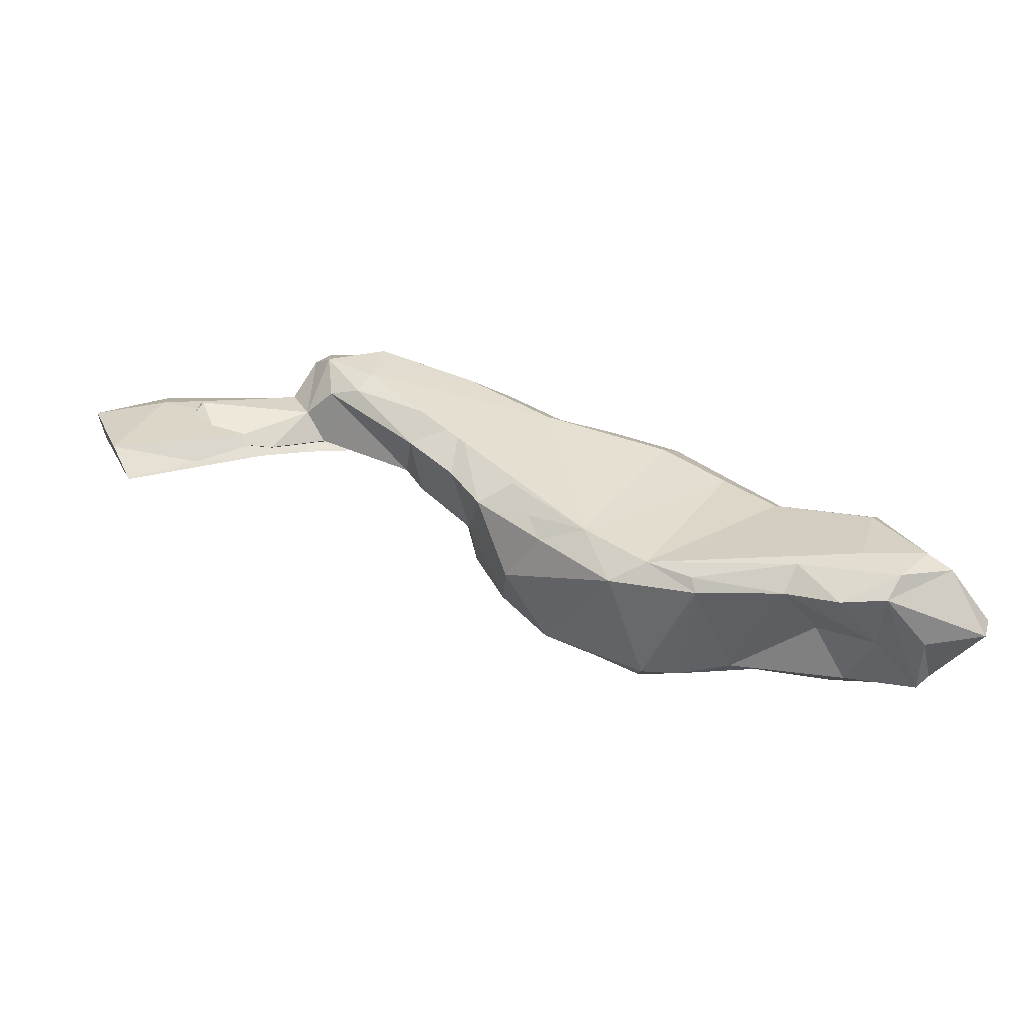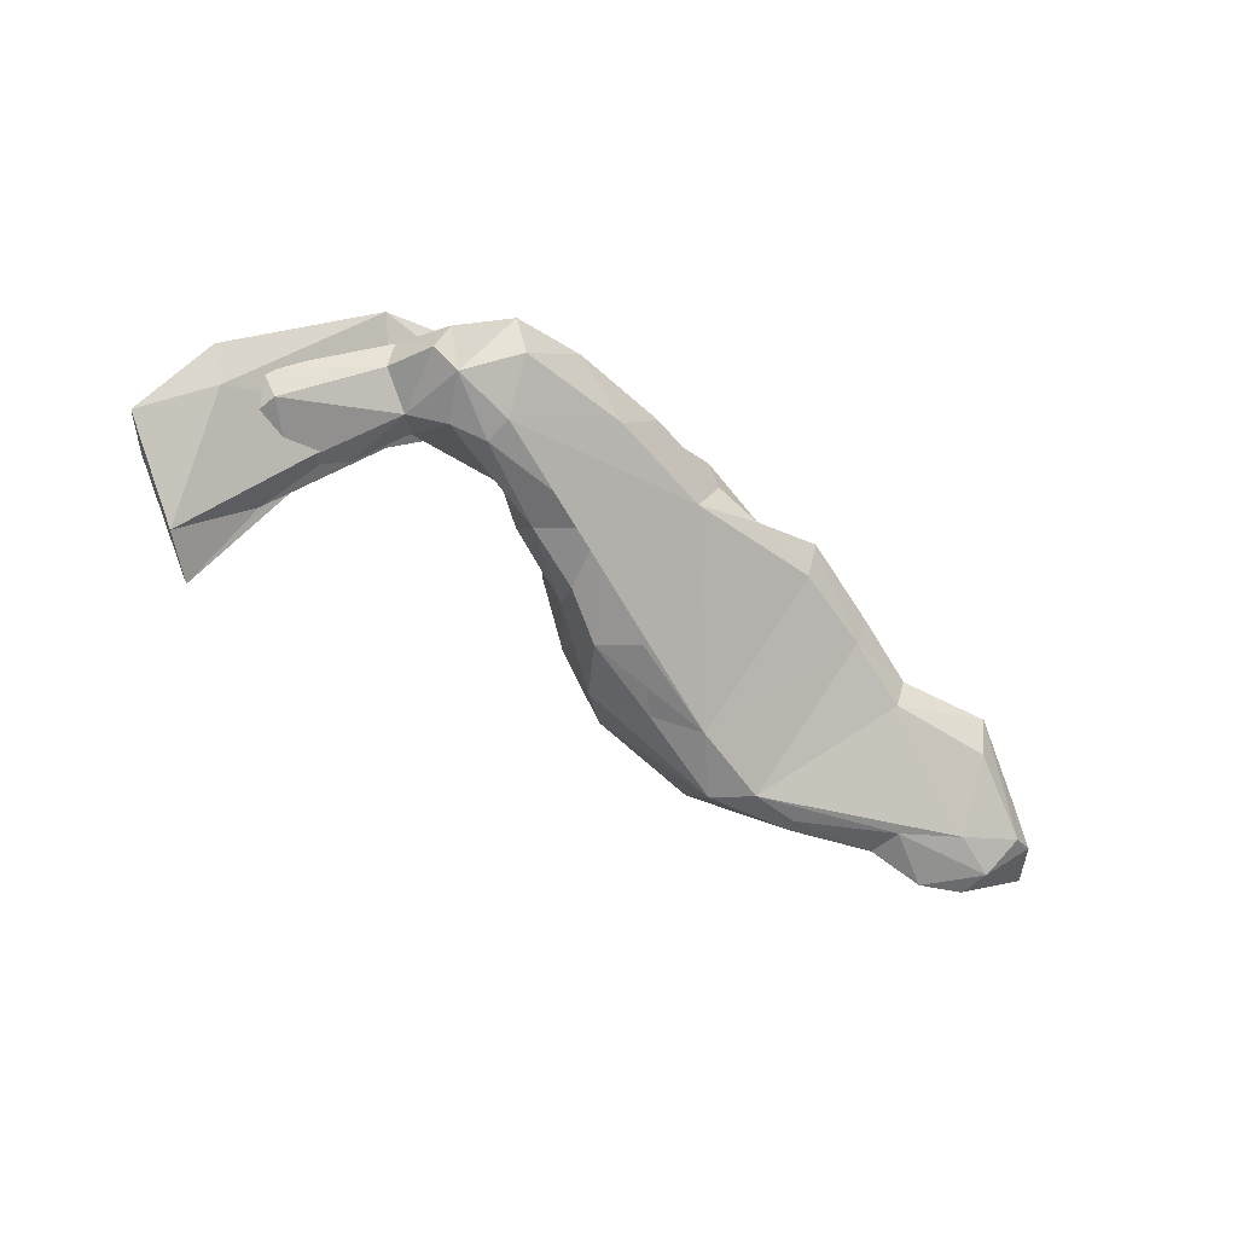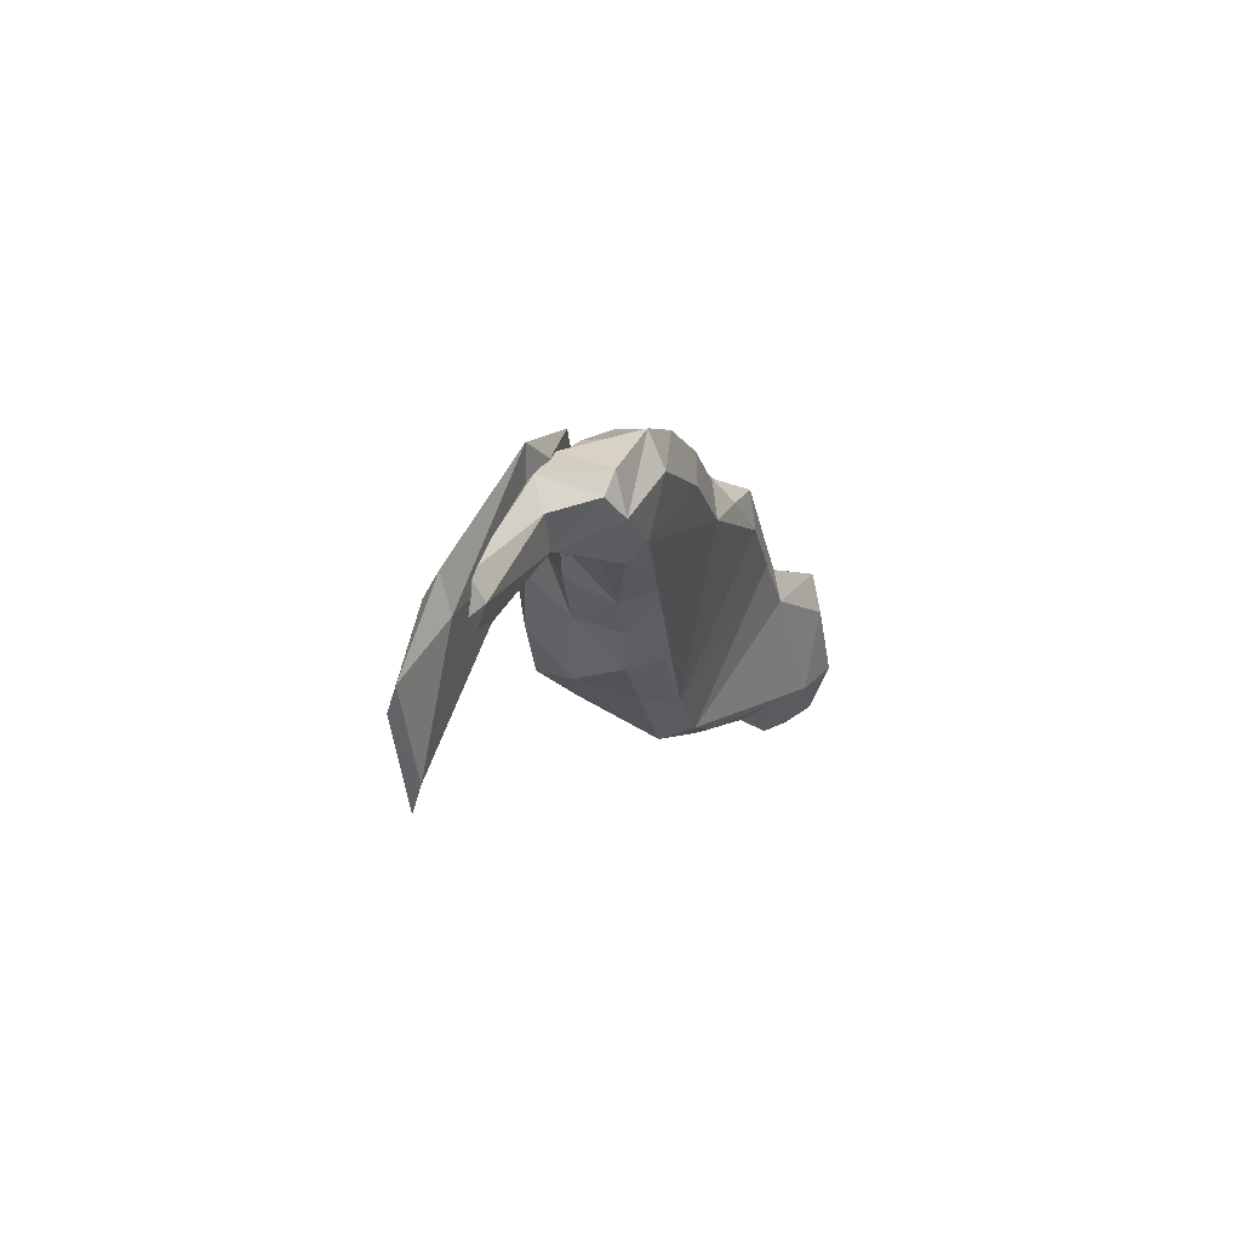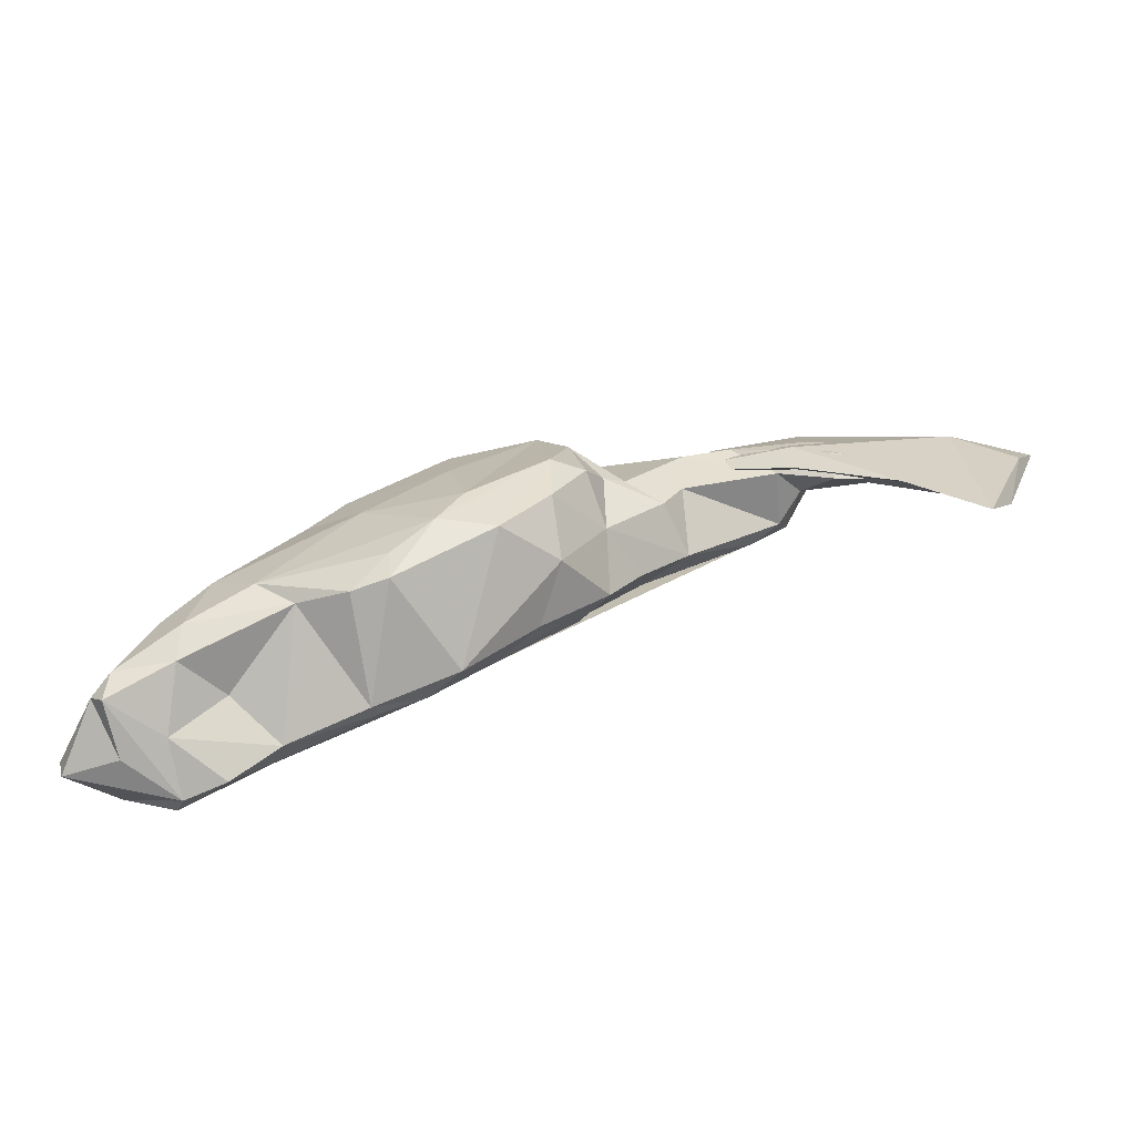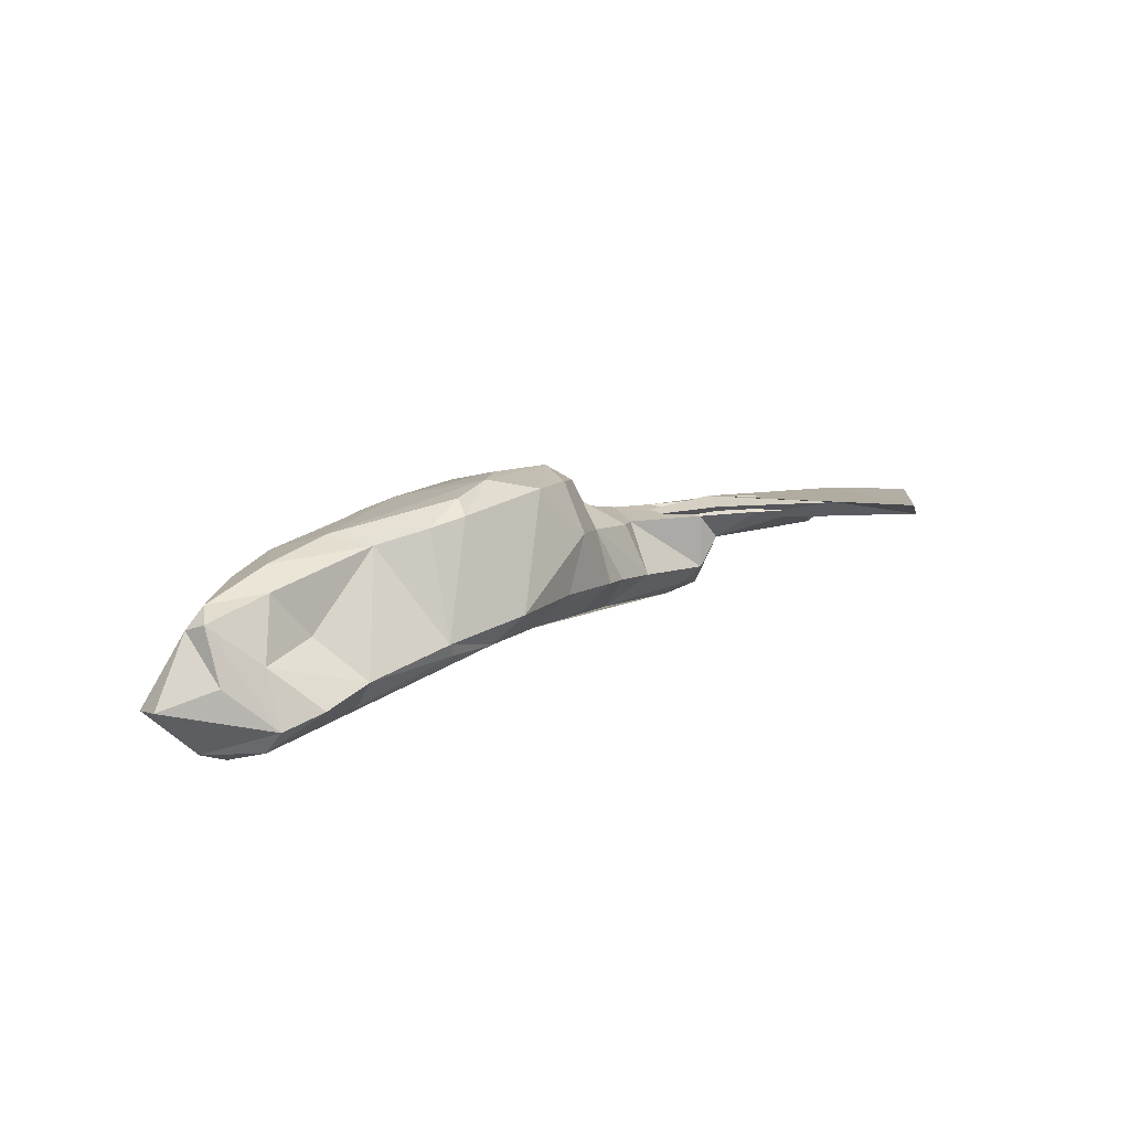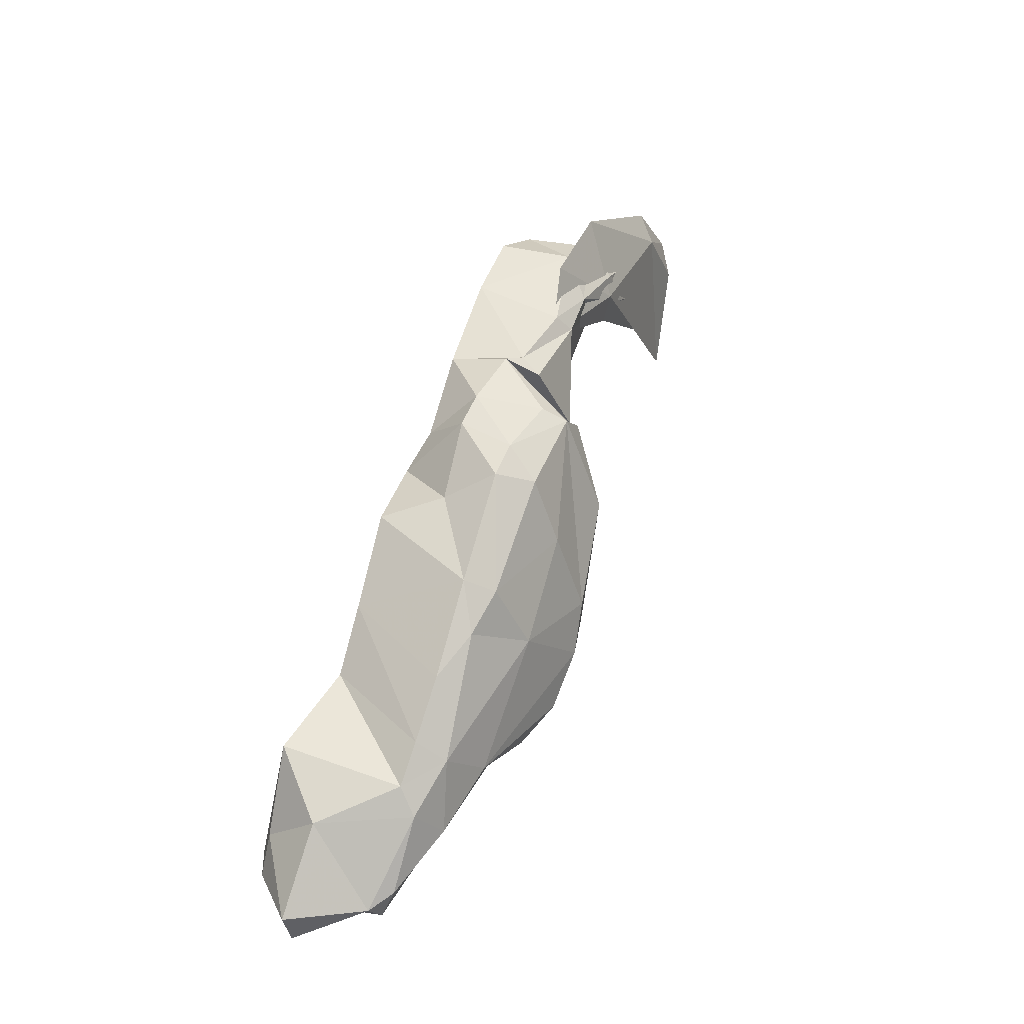
<metadata>
{"format":"obj","ext":"obj","renderer":"f3d","projection":"perspective","resolution":1024,"background":"white","views":[{"elev":-67.2,"azim":169.1,"up":"+Y"},{"elev":-8.4,"azim":141.6,"up":"+Y"},{"elev":21.3,"azim":106.7,"up":"+Y"},{"elev":-58.8,"azim":4.3,"up":"+Y"},{"elev":12.6,"azim":-19.9,"up":"+Z"},{"elev":31.2,"azim":-69.4,"up":"+Y"}]}
</metadata>
<code>
v 219.9 263.8 63.03
v 220.4 262 63.31
v 222.4 263.6 67.29
v 223.3 268.4 63.62
v 222.9 263.8 60.21
v 223.9 261.7 64.4
v 223.8 266.2 60.42
v 223.3 262.7 67.74
v 223.6 264.4 68.42
v 227 261.2 61.79
v 226.2 271.1 60.53
v 225.8 268.4 68.87
v 224.5 264.2 59.61
v 226.3 270.1 67.87
v 227.1 269 59.76
v 228.1 272 68.11
v 227.5 266.4 69.98
v 226.5 262.5 65.17
v 228.6 270.8 69.82
v 231.3 273 61.86
v 227.3 264.5 68.79
v 226.3 262.2 60.43
v 230.8 274.9 68.36
v 233.3 276.6 69.57
v 229.6 261.6 62.6
v 228.3 264.3 60.34
v 234.1 276.3 61.94
v 229.7 265 65.99
v 231.9 264.4 61.82
v 232.5 263.4 63.46
v 232.6 271.5 61.12
v 237 274.2 71.78
v 235.6 278.3 70.2
v 233.8 267 70.45
v 234.9 279.2 68.48
v 237.9 265 64.14
v 240.1 283.5 68.49
v 231.4 268.4 71.01
v 241.6 270.6 73.17
v 238 280.2 61.82
v 239.5 281.5 65.38
v 235.4 274.9 61.32
v 236.9 266.4 71.34
v 239.2 278.3 61.2
v 239.1 268 72.66
v 240.5 266.3 64.2
v 237.5 264.5 64.91
v 241.9 278.5 71.83
v 242.6 280.9 61.59
v 243.1 284.8 65.14
v 243.1 273.4 73.1
v 244.3 269.5 64.14
v 241.5 282.6 70.47
v 239.2 266.8 71.83
v 244.7 282.7 62.34
v 245.2 285.6 65.26
v 246.3 284.9 69.23
v 242.2 284.4 68.64
v 242.6 266.2 65.84
v 246.9 281.3 61.47
v 248.4 271.8 69.18
v 245.1 270.7 72.39
v 246.9 284 70.6
v 247.9 277.8 72.55
v 252.4 285 61.14
v 246.9 270.4 65.75
v 249.4 286.3 65.64
v 248.8 282.7 70.68
v 259.2 284.3 61.77
v 248 274.5 72.02
v 250.9 273.9 65.39
v 248.9 273.9 63.69
v 249.9 278.4 71.34
v 249.8 285.3 67.69
v 252.1 280.9 69.04
v 249.1 285.7 62.11
v 250.2 286.2 66.5
v 250.9 280.1 69.79
v 250.9 276.6 68.36
v 252.8 276.7 64.86
v 252.7 279.6 62.42
v 254.4 280.2 67.74
v 255.8 285.8 67.81
v 254.6 285.7 66.9
v 255.1 286.8 67.03
v 254.5 288.4 61.98
v 260.4 288.8 65.98
v 258.6 287.7 61.08
v 259.8 283.2 62.69
v 255.6 282.4 67.45
v 255.7 279.5 64.36
v 258.5 289.7 62.01
v 261.6 284 63.53
v 258.8 286.6 67.65
v 257.8 289.1 66.29
v 262.2 286.3 61.92
v 262.3 288.8 62.48
v 262.6 283.4 67.83
v 263.1 287.6 62.77
v 263.2 288.5 66.18
v 261.6 284.1 67.09
v 264.2 286.9 65.33
v 263.6 290.1 66.4
v 263 284.6 65.44
v 261.6 288.8 65.89
v 264.9 284.1 68.36
v 270.5 286.1 66.78
v 264.9 282.3 67.51
v 263.4 286.4 67.95
v 268.4 281.6 67.56
v 263 284.9 66.67
v 269.6 285.1 67.89
v 270.2 284.6 66.07
v 272.9 287.1 67.18
v 268.3 282.8 68.23
v 262.6 285.3 68.26
v 270.9 283.7 67.16
v 273.3 275.3 68.68
v 272.4 285.4 68.23
v 272.8 284.9 66.69
v 269.6 279.5 68.39
v 274.9 277.6 67.58
v 275.9 281.4 68.61
v 277 283.3 67.69
g foo
f 13 5 7
f 11 13 7
f 5 22 10
f 22 5 13
f 15 13 11
f 22 13 26
f 26 13 15
f 31 15 11
f 10 22 25
f 26 15 31
f 31 11 20
f 25 22 29
f 29 22 26
f 31 20 42
f 27 42 20
f 29 30 25
f 29 26 46
f 46 26 31
f 30 36 47
f 29 36 30
f 46 31 42
f 42 27 40
f 44 42 40
f 36 29 46
f 52 46 42
f 44 40 49
f 52 42 44
f 47 36 46
f 46 59 47
f 59 46 52
f 44 49 60
f 60 49 55
f 60 55 76
f 52 66 59
f 66 52 72
f 60 76 65
f 52 60 69
f 52 44 60
f 72 71 66
f 69 60 65
f 71 52 81
f 71 72 52
f 81 52 69
f 65 76 86
f 81 80 71
f 65 86 88
f 81 91 80
f 69 65 88
f 92 88 86
f 81 89 91
f 89 81 69
f 91 89 93
f 96 88 92
f 89 69 96
f 96 69 88
f 96 92 97
f 93 89 96
f 93 96 104
f 96 99 104
f 99 96 97
f 5 2 1
f 7 5 1
f 4 7 1
f 4 11 7
f 11 4 14
f 5 10 2
f 10 6 2
f 14 20 11
f 14 16 20
f 18 10 25
f 18 25 30
f 30 28 18
f 16 27 20
f 28 30 34
f 34 30 47
f 40 27 35
f 41 40 35
f 49 40 41
f 50 49 41
f 49 50 55
f 59 54 47
f 55 50 56
f 55 56 76
f 59 66 61
f 76 56 67
f 61 66 71
f 76 67 77
f 86 76 77
f 79 61 71
f 71 80 79
f 91 82 79
f 80 91 79
f 86 77 85
f 90 82 91
f 86 85 87
f 92 86 87
f 91 93 90
f 93 101 90
f 97 92 87
f 101 93 104
f 97 100 99
f 97 87 100
f 102 104 99
f 99 100 102
f 104 108 101
f 113 102 107
f 107 102 100
f 110 108 104
f 104 102 113
f 110 104 113
f 113 117 110
f 117 113 107
f 1 2 3
f 3 4 1
f 3 2 6
f 3 6 8
f 4 3 12
f 12 14 4
f 8 6 10
f 8 10 18
f 8 18 21
f 28 21 18
f 16 23 27
f 34 21 28
f 23 35 27
f 47 43 34
f 41 35 37
f 54 43 47
f 50 37 58
f 41 37 50
f 58 56 50
f 57 56 58
f 62 54 59
f 61 62 59
f 67 56 57
f 61 70 62
f 75 74 67
f 67 74 77
f 79 70 61
f 78 75 68
f 79 73 70
f 77 74 83
f 78 73 79
f 74 75 83
f 79 82 78
f 75 78 82
f 77 83 85
f 83 75 82
f 83 82 90
f 85 83 94
f 83 90 101
f 94 83 101
f 94 87 85
f 87 94 100
f 94 101 106
f 100 94 109
f 94 106 109
f 106 101 108
f 109 112 107
f 107 100 109
f 106 108 115
f 109 106 115
f 108 110 115
f 109 115 112
f 110 117 115
f 112 117 107
f 112 115 117
f 3 8 9
f 12 3 9
f 9 8 21
f 9 21 17
f 12 9 17
f 12 17 19
f 14 12 19
f 19 16 14
f 19 17 38
f 19 23 16
f 17 21 34
f 38 17 34
f 23 19 24
f 19 38 32
f 24 19 32
f 24 32 33
f 35 23 24
f 35 24 33
f 33 37 35
f 43 38 34
f 32 38 39
f 33 32 48
f 38 43 45
f 39 38 45
f 37 33 53
f 53 58 37
f 45 43 54
f 33 48 53
f 39 45 54
f 32 39 51
f 48 32 51
f 39 54 62
f 58 53 63
f 63 57 58
f 39 62 64
f 51 39 64
f 48 51 63
f 53 48 63
f 63 51 64
f 57 63 67
f 64 62 70
f 63 64 68
f 63 68 75
f 75 67 63
f 64 70 73
f 68 64 73
f 73 78 68
f 105 84 95
f 84 111 98
f 111 84 105
f 103 105 95
f 111 121 98
f 111 105 103
f 122 111 120
f 120 103 114
f 120 111 103
f 122 121 111
f 122 118 121
f 124 122 120
f 120 114 124
f 116 95 84
f 84 98 116
f 95 116 103
f 98 121 116
f 103 116 119
f 114 103 119
f 116 118 119
f 116 121 118
f 119 118 123
f 119 123 124
f 119 124 114
f 122 124 123
f 118 122 123
g

</code>
